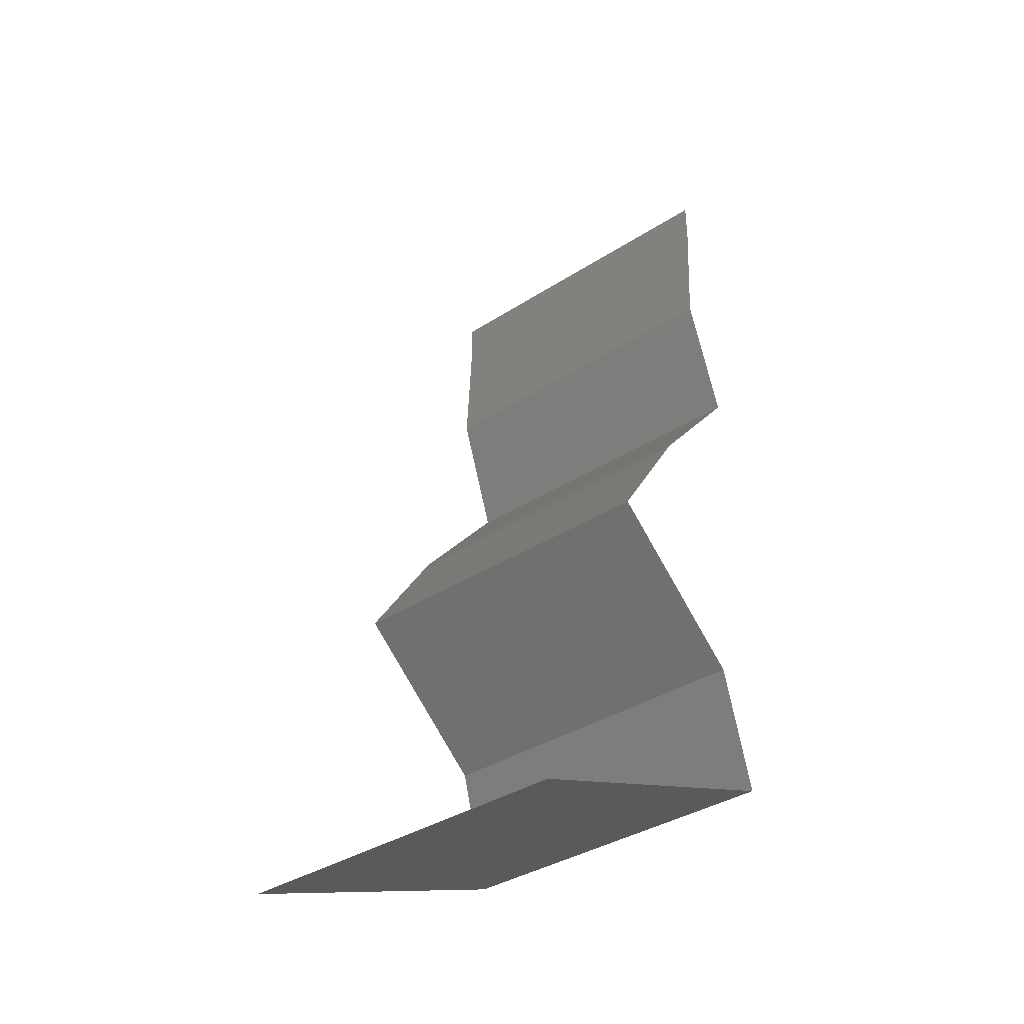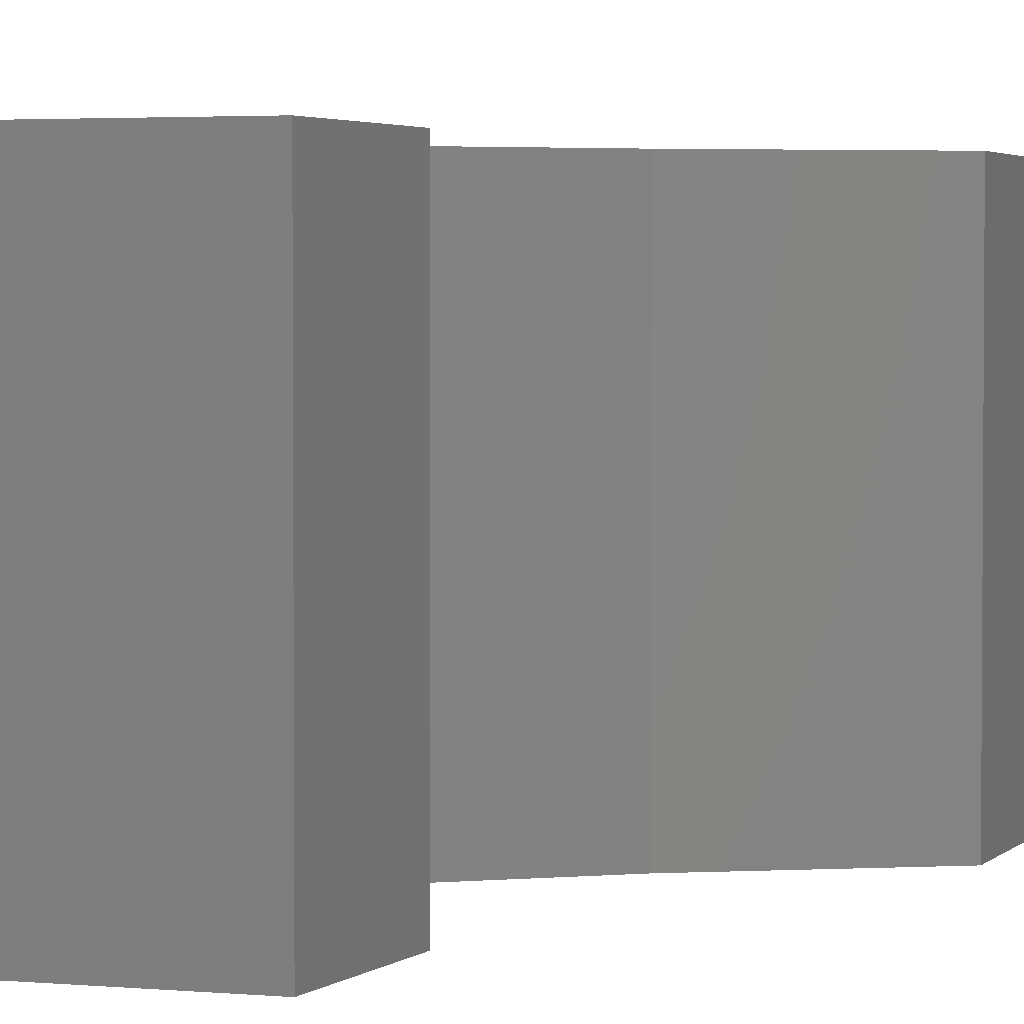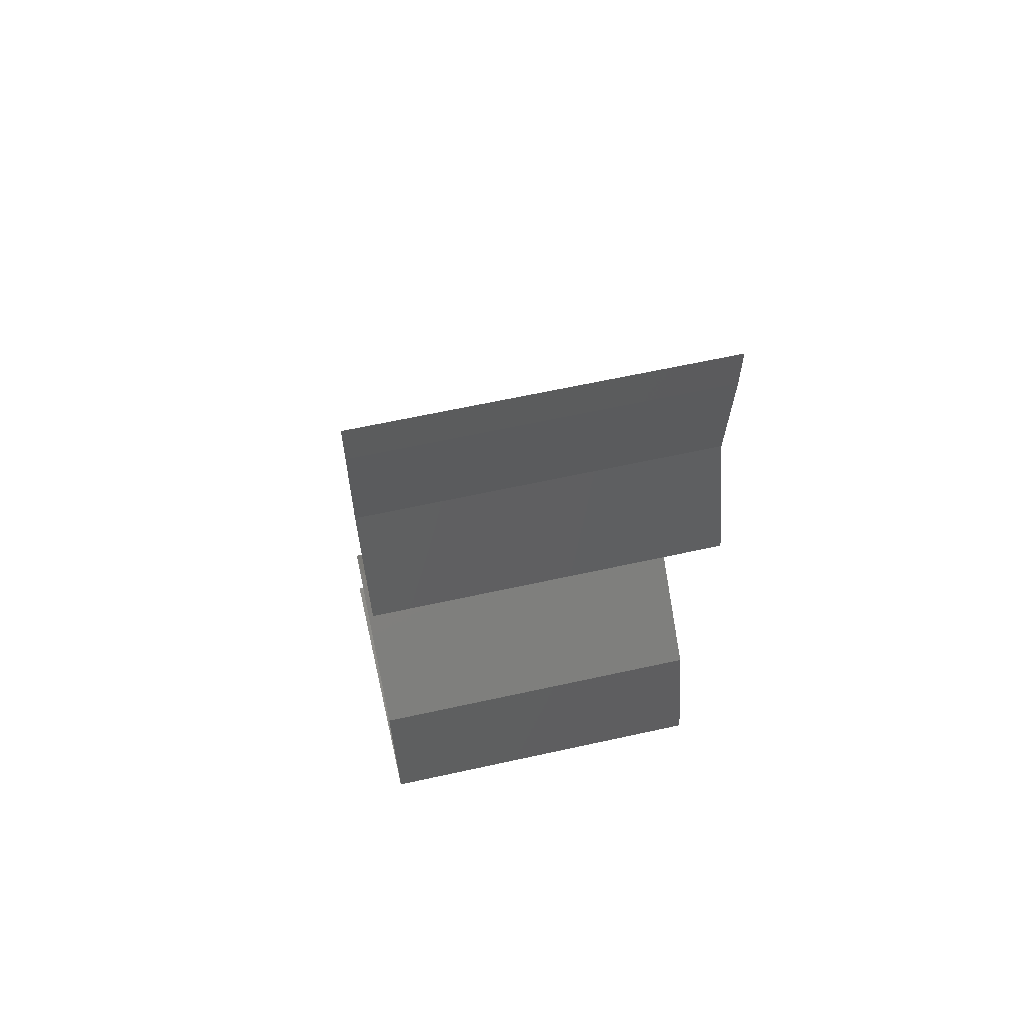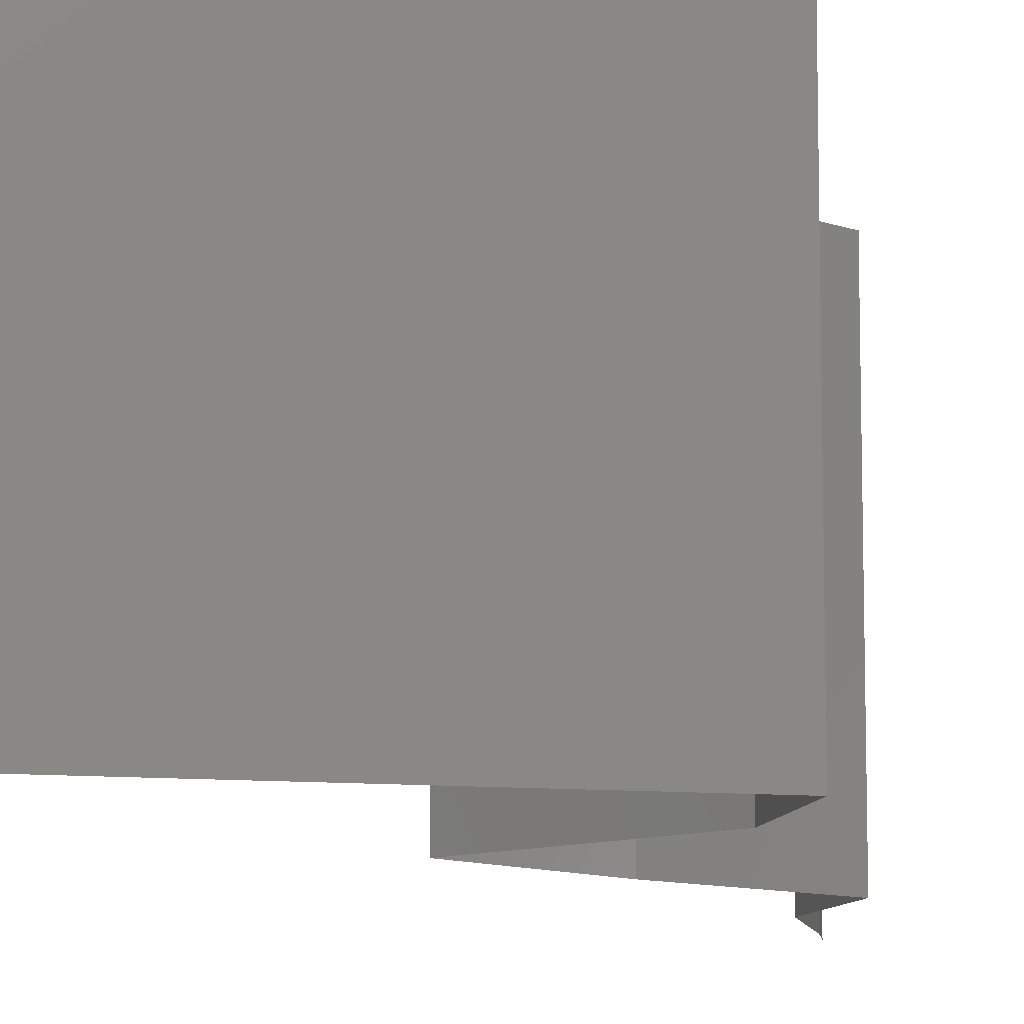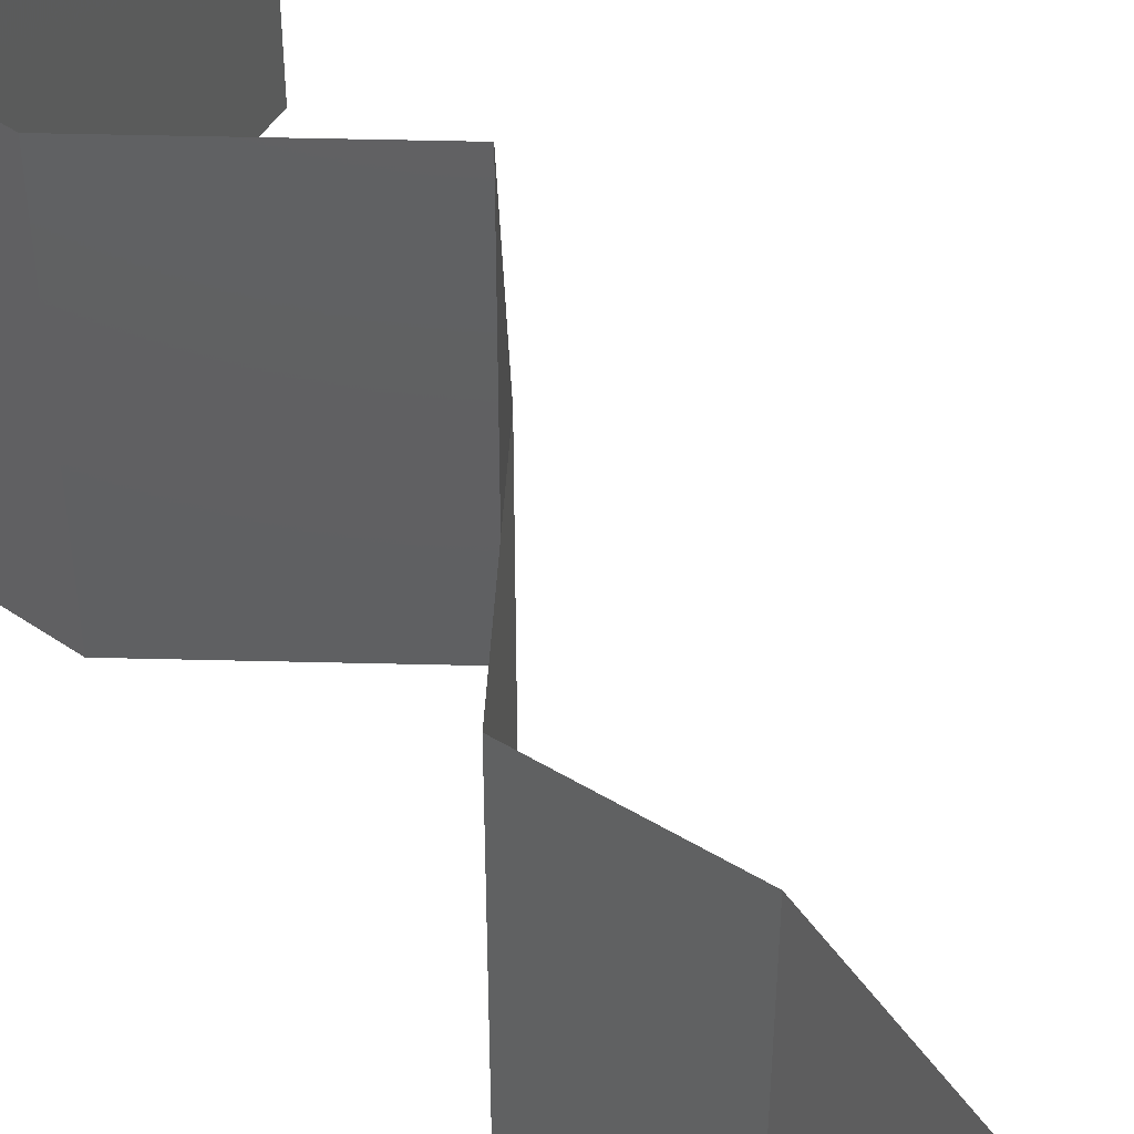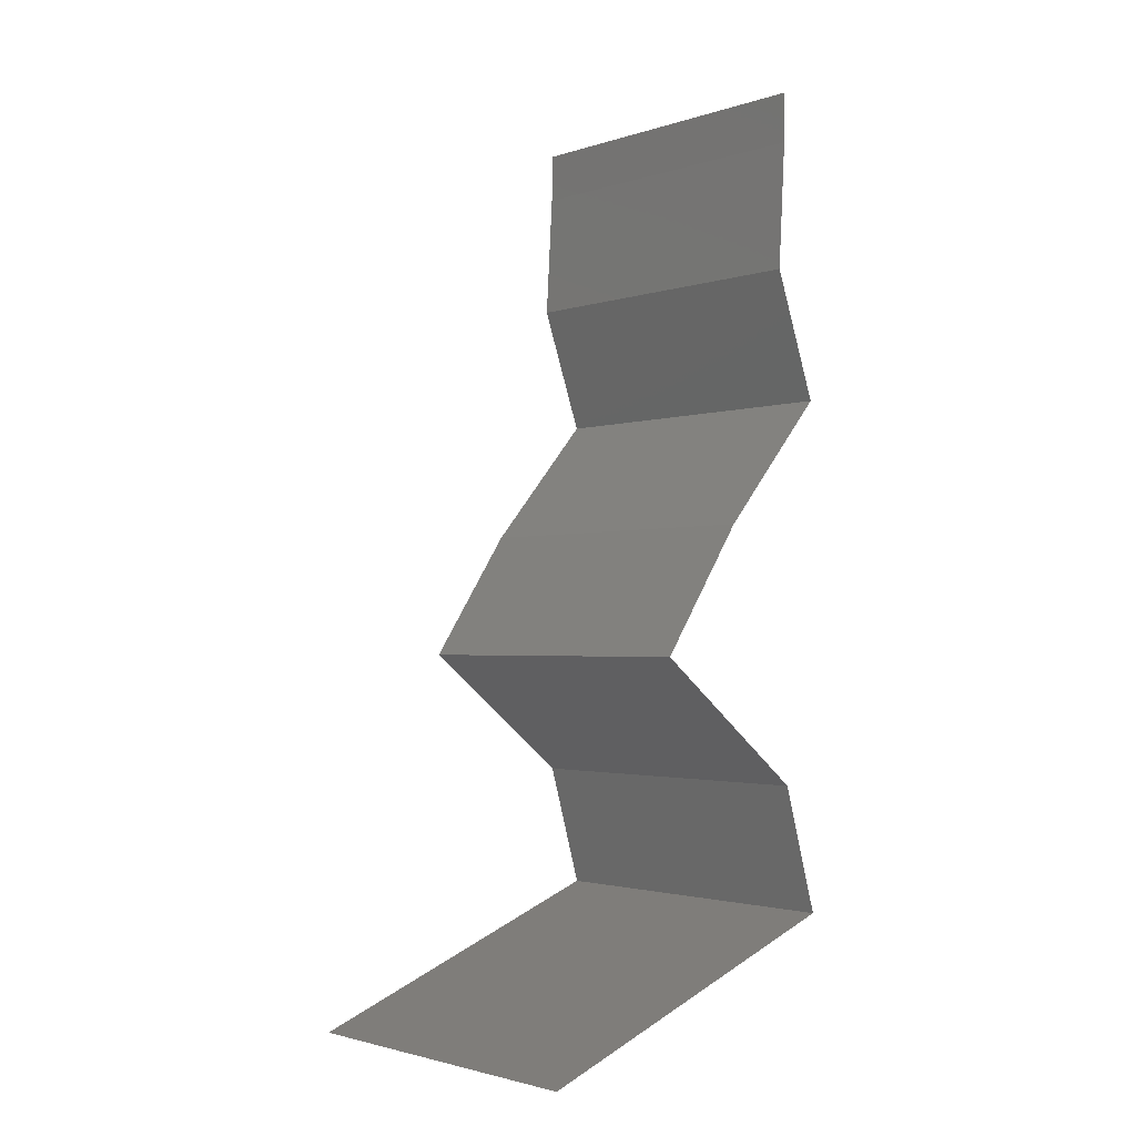
<metadata>
{"format":"stl","ext":"stl","renderer":"f3d","projection":"perspective","resolution":1024,"background":"white","views":[{"elev":-37.1,"azim":-50.4,"up":"+Y"},{"elev":2.9,"azim":39.3,"up":"+Z"},{"elev":62.7,"azim":77.4,"up":"+Y"},{"elev":-9.9,"azim":6.7,"up":"+Z"},{"elev":49.8,"azim":142.8,"up":"+Z"},{"elev":-2.0,"azim":-40.8,"up":"+Y"}]}
</metadata>
<code>
# stl→obj: 45 verts, 66 faces
v 0.04 0.05722 0
v 0.04 0.06 0
v 0.04 0.06 0.01
v 0.04 0.05722 0.01
v 0.04 0.06 0.02
v 0.04 0.05722 0.02
v 0.03958 0.05007 0.01
v 0.03979 0.05364 0.005
v 0.03979 0.05364 0.015
v 0.03958 0.05007 0.02
v 0.03958 0.05007 0
v 0.04208 0.04291 0
v 0.04083 0.04649 0.005
v 0.04208 0.04291 0.01
v 0.04083 0.04649 0.015
v 0.04208 0.04291 0.02
v 0.039 0.03934 0.015
v 0.03592 0.03576 0
v 0.039 0.03934 0.005
v 0.03592 0.03576 0.01
v 0.03592 0.03576 0.02
v 0.03353 0.03218 0.015
v 0.03114 0.02861 0
v 0.03353 0.03218 0.005
v 0.03114 0.02861 0.01
v 0.03114 0.02861 0.02
v 0.0356 0.02503 0.005729
v 0.04006 0.02146 0
v 0.04006 0.02146 0.02
v 0.0356 0.02503 0.01432
v 0.04006 0.02146 0.01
v 0.04209 0.0143 0
v 0.04108 0.01788 0.005
v 0.04209 0.0143 0.01
v 0.04108 0.01788 0.015
v 0.04209 0.0143 0.02
v 0.03271 0.01073 0
v 0.03002 0.009701 0.007031
v 0.02333 0.007152 0
v 0.03505 0.01162 0.01247
v 0.03271 0.01073 0.02
v 0.02333 0.007152 0.01
v 0.03684 0.0123 0.0056
v 0.02333 0.007152 0.02
v 0.02884 0.009251 0.01412
f 1 2 3
f 4 5 6
f 3 5 4
f 1 3 4
f 7 8 4
f 4 9 7
f 10 9 6
f 1 8 11
f 4 8 1
f 6 9 4
f 11 8 7
f 7 9 10
f 12 13 14
f 10 15 7
f 14 15 16
f 7 13 11
f 7 15 14
f 14 13 7
f 11 13 12
f 16 15 10
f 16 17 14
f 18 19 20
f 14 19 12
f 20 17 21
f 20 19 14
f 14 17 20
f 12 19 18
f 21 17 16
f 21 22 20
f 23 24 25
f 20 24 18
f 25 22 26
f 25 24 20
f 20 22 25
f 18 24 23
f 26 22 21
f 23 27 28
f 29 30 26
f 28 27 31
f 26 30 25
f 27 30 31
f 25 30 27
f 31 30 29
f 25 27 23
f 32 33 34
f 29 35 31
f 34 35 36
f 31 33 28
f 28 33 32
f 36 35 29
f 34 33 31
f 31 35 34
f 37 38 39
f 36 40 34
f 41 40 36
f 39 38 42
f 32 43 37
f 34 43 32
f 44 45 41
f 42 45 44
f 37 43 38
f 45 40 41
f 38 43 40
f 45 38 40
f 40 43 34
f 42 38 45

</code>
